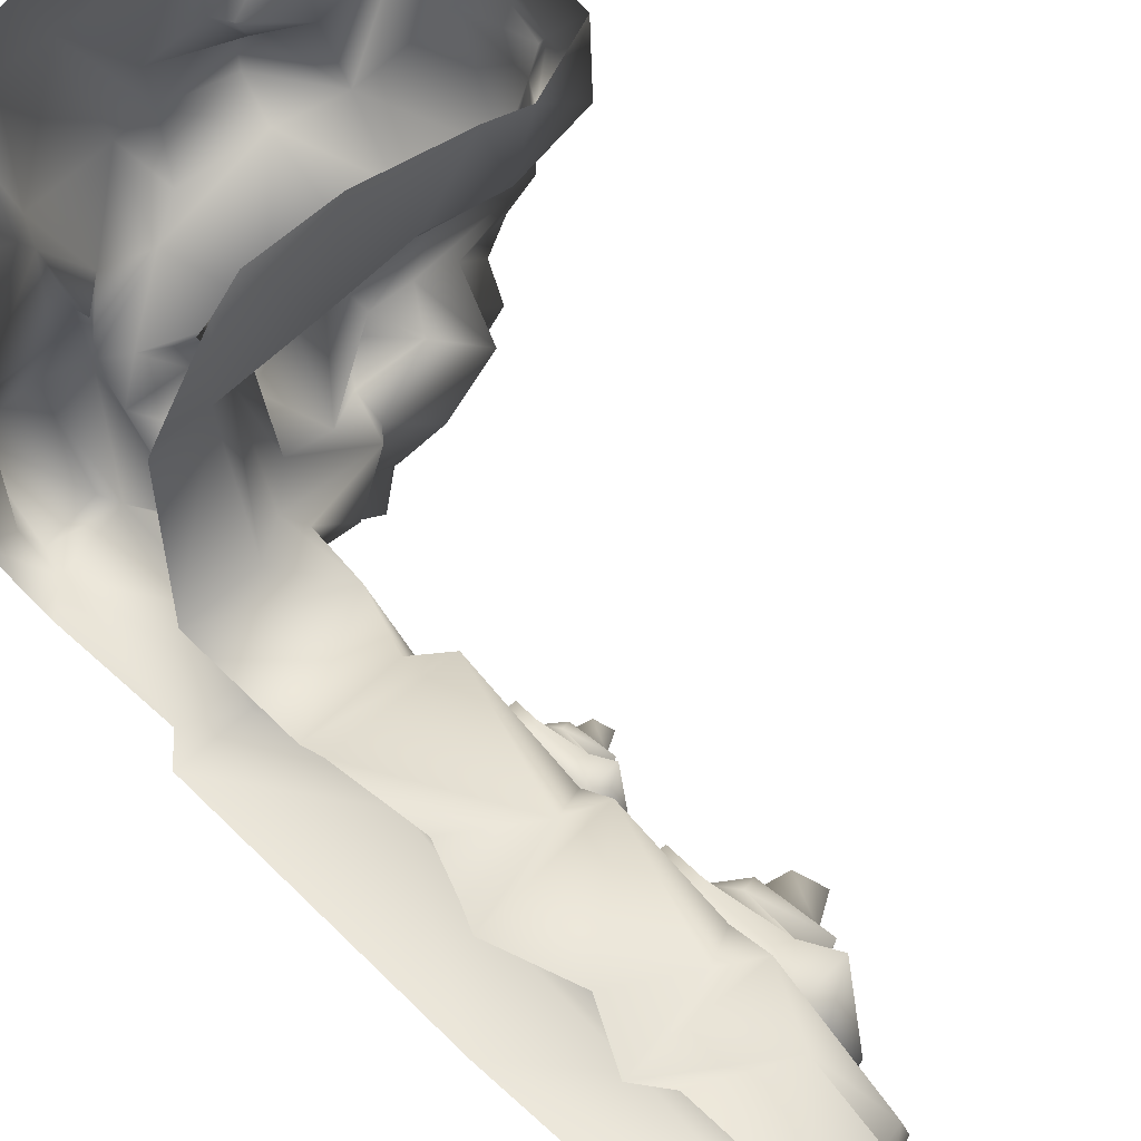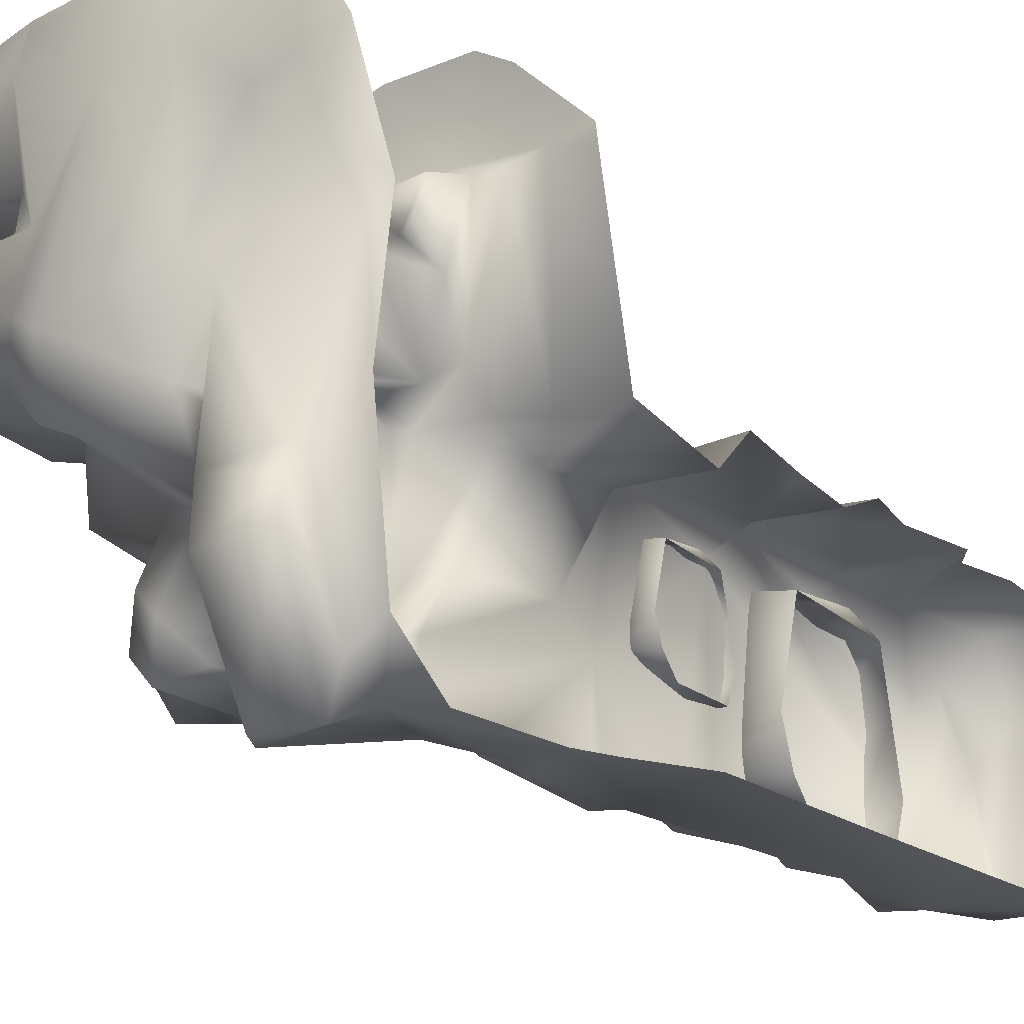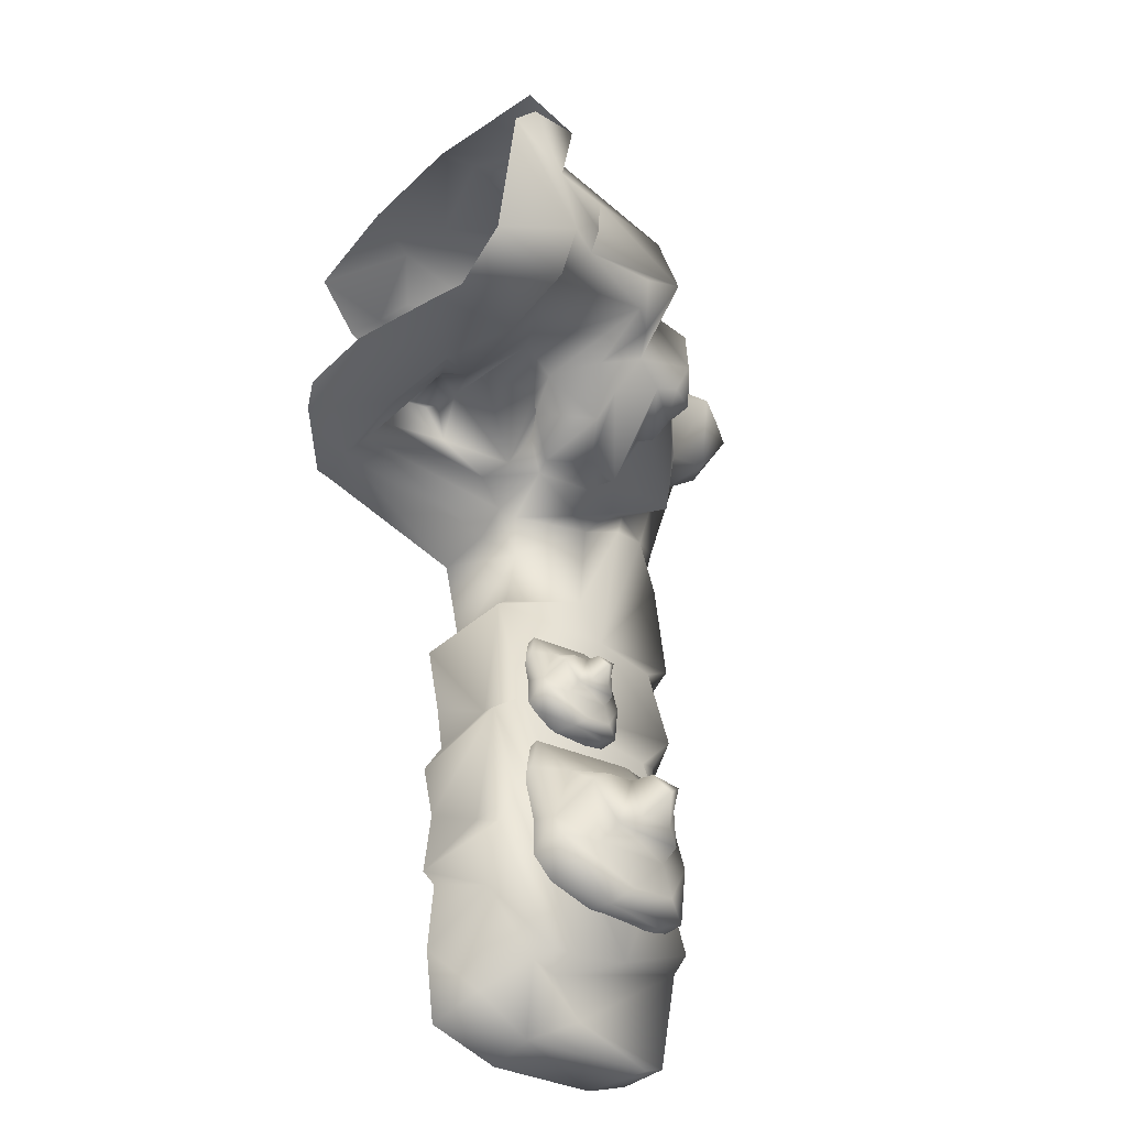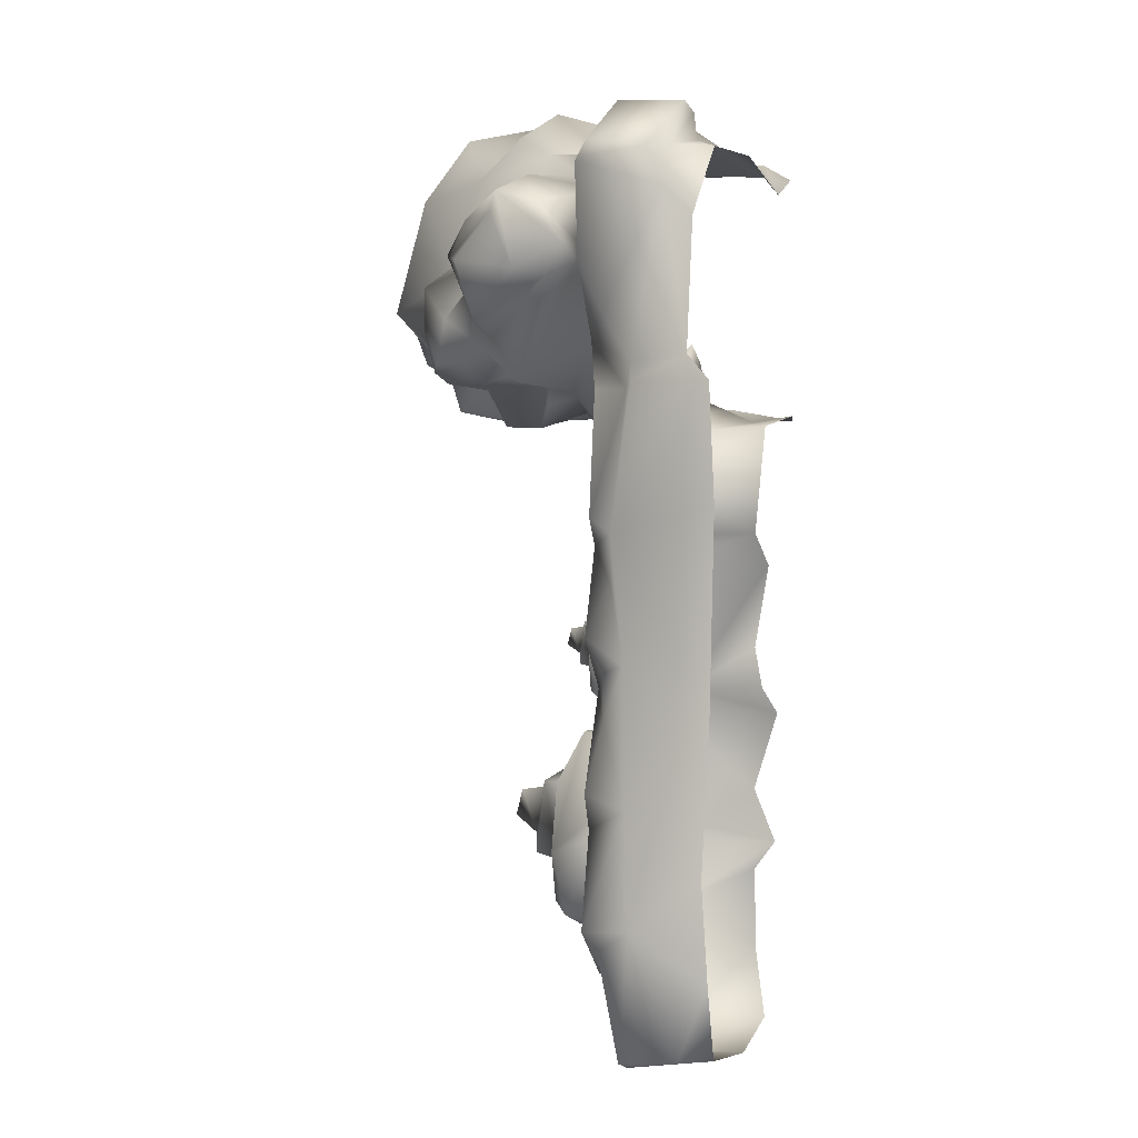
<metadata>
{"format":"obj","ext":"obj","renderer":"f3d","projection":"perspective","resolution":1024,"background":"white","views":[{"elev":61.3,"azim":-44.0,"up":"+Z"},{"elev":-18.7,"azim":-142.7,"up":"+Z"},{"elev":-43.4,"azim":49.2,"up":"+Y"},{"elev":1.6,"azim":-160.9,"up":"+Y"}]}
</metadata>
<code>
v  -2.49 6.097 -11.83
v  -1.716 6.561 -11.9
v  -1.737 5.278 -11.91
v  1.176 11.1 -9.512
v  1.558 10.42 -8.299
v  1.536 9.978 -9.423
v  1.362 9.462 -9.017
v  1.193 9.267 -7.95
v  0.3166 9.308 -8.38
v  -1.323 6.317 -11.4
v  -1.296 6.304 -9.712
v  -1.183 3.603 -10.95
v  -1.932 11.52 -10.48
v  -2.287 11.24 -9.096
v  -1.478 11.33 -8.879
v  -0.3912 9.28 -8.141
v  -0.4338 9.156 -10.27
v  0.525 9.166 -9.415
v  -0.1282 8.763 -9.64
v  -0.3942 11.41 -10.14
v  -0.1486 10.53 -10.22
v  -0.9221 11.11 -10.58
v  -0.2674 11.91 -9.513
v  -1.207 11.66 -9.171
v  -0.625 11.8 -7.915
v  1.665 11.25 -7.247
v  0.7824 11.59 -7.787
v  0.3462 11.48 -7.109
v  -1.579 4.075 -9.554
v  -2.299 3.646 -9.416
v  -1.717 2.993 -9.598
v  -2.408 8.763 -9.497
v  -1.746 8.725 -9.454
v  -1.815 8.874 -7.63
v  -1.172 9.029 -10.47
v  -1.322 8.254 -9.613
v  -1.184 7.941 -10.41
v  -1.798 9.077 -11.94
v  -1.582 7.742 -11.85
v  -2.504 9.076 -11.91
v  -1.296 8.771 -9.569
v  -1.321 11.01 -12.07
v  -1.145 11.3 -10.64
v  -1.198 10.35 -11.57
v  0.0311 10.25 -11.55
v  -0.5616 10.15 -11.62
v  -0.2942 10.68 -11.5
v  -2.289 9.314 -11.87
v  -2.082 10.79 -11.9
v  -1.764 9.255 -11.85
v  -1.532 3.462 -10.09
v  1.473 9.64 -8.251
v  -0.5489 9.039 -6.865
v  -1.353 9.051 -6.861
v  -0.9287 8.848 -7.549
v  -2.278 8.932 -7.777
v  0.5798 11.27 -9.54
v  0.4913 10.59 -9.722
v  0.0451 9.286 -10.14
v  0.8232 9.219 -9.752
v  -2.011 11.39 -10.55
v  -2.392 11.3 -10.09
v  -1.474 9.713 -11.77
v  -0.045 11.75 -8.751
v  0.4089 11.56 -7.515
v  0.3401 11.49 -8.306
v  1.453 10.81 -7.9
v  1.032 11.21 -8.737
v  -1.616 6.177 -9.479
v  -2.28 6.586 -9.377
v  -2.393 6.207 -9.54
v  -1.251 9.497 -11.39
v  -1.172 9.351 -10.98
v  -1.184 7.52 -10.7
v  -1.167 9.628 -11.04
v  -1.163 10.2 -11.53
v  -0.3895 9.144 -11
v  -1.293 5.042 -11.58
v  -1.818 2.782 -10.26
v  -1.536 3.01 -10.68
v  1.619 9.619 -7.927
v  1.628 10.73 -7.096
v  1.46 9.073 -7.042
v  1.696 11.05 -7.802
v  1.118 11.32 -7.881
v  0.1676 10.3 -11.31
v  0.0578 9.458 -10.25
v  -0.8715 8.979 -9.114
v  -1.255 9.231 -8.516
v  -1.254 9.029 -9.068
v  0.5864 9.385 -9.161
v  0.1386 9.312 -8.825
v  0.3639 8.794 -9.295
v  -1.519 11.42 -8.09
v  -1.151 11.72 -7.772
v  -0.2183 10.91 -10.89
v  -1.19 10.93 -10.82
v  -0.737 10.78 -11.43
v  -1.785 4.207 -11.96
v  -1.293 7.378 -9.37
v  -2.401 7.398 -9.32
v  0.7304 9.387 -10.29
v  0.929 9.733 -10.13
v  0.8789 9.316 -9.974
v  0.8697 10.33 -9.527
v  1.445 9.022 -7.878
v  -0.0896 8.932 -7.653
v  -1.36 9.086 -7.788
v  -0.3583 9.039 -7.8
v  -1.405 11.71 -11.09
v  -1.966 11.13 -12.05
v  -2.037 11.68 -11.07
v  -1.418 11.2 -12.04
v  -1.324 6.8 -11.79
v  -1.467 3.991 -11.87
v  -1.653 2.996 -11.83
v  -1.511 3.371 -10.35
v  0.314 10.36 -11.03
v  0.1961 10.17 -10.58
v  -0.0616 9.589 -10.82
v  0.9573 10.16 -10.07
v  0.6151 9.813 -10.36
v  0.1219 10.4 -10.41
v  -0.6299 8.797 -9.349
v  -0.8645 8.814 -10.1
v  -2.354 7.719 -9.673
v  0.7116 11.71 -9.448
v  0.0443 11.81 -9.335
v  0.6992 11.72 -8.769
v  -1.302 11.43 -9.251
v  -1.158 11.36 -10.04
v  -1.278 11.55 -10.54
v  -1.175 11.17 -9.922
v  -0.9198 11.38 -9.855
v  0.8764 9.425 -9.465
v  -2.151 11.45 -8.607
v  -1.945 11.47 -8.015
v  0.0535 10.67 -11.21
v  -0.1029 8.951 -8.85
v  -0.5322 8.922 -9.356
v  -0.6621 9.043 -10.07
v  -2.474 3.034 -11.61
v  -2.426 2.812 -10.37
v  -2.448 2.992 -9.634
v  0.9972 11.24 -8.347
v  0.8416 11.5 -8.266
v  -1.312 5.989 -9.36
v  -1.301 5.004 -9.645
v  -1.245 3.476 -10.4
v  -2.274 5.192 -9.37
v  -1.644 4.833 -9.453
v  1.642 10.32 -7.712
v  -2.52 7.979 -11.79
v  -0.5412 9.312 -7.839
v  -1.304 9.492 -7.898
v  -0.7906 9.424 -8.295
v  -0.0486 11.61 -9.998
v  -1.671 2.914 -11.64
v  -2.206 3.054 -11.85
v  -0.0394 9.716 -11.24
v  -0.8259 10.1 -11.43
v  -2.106 11.18 -11.71
v  -2.436 11.17 -11.5
v  -0.1979 9.38 -8.911
v  -0.4084 9.54 -8.381
v  -0.3573 9.447 -9.094
v  -0.5543 9.138 -9.17
v  -0.782 9.066 -10.53
v  -2.51 4.694 -9.477
v  0.6565 8.922 -7.905
v  0.8064 8.864 -7.128
v  -1.316 4.635 -9.46
v  -1.31 3.512 -10.12
v  -1.7 9.024 -11.76
v  -1.395 9.026 -11.73
v  -1.386 7.875 -11.86
v  -1.451 6.032 -11.66
v  -1.566 7.281 -11.79
v  0.453 11.34 -8.339
v  0.5522 11.35 -8.575
v  -1.334 4.174 -11.92
v  -1.494 7.705 -9.629
v  -1.075 9.481 -8.283
v  1.49 9.81 -9.031
v  1.138 9.518 -9.308
v  0.4202 9.406 -10.27
v  0.3042 9.617 -10.43
v  -2.519 5.951 -9.428
v  -1.581 8.989 -7.745
v  -0.3607 10.88 -11.52
v  -1.002 10.38 -11.51
v  -1.95 11.53 -7.213
v  -2.03 11.62 -10.72
v  -1.325 7.619 -11.52
v  1.785 10.81 -7.225
v  -1.327 9.668 -8.307
v  -0.5386 11.06 -11.14
v  -1.439 6.472 -11.65
v  -2.308 4.419 -9.47
v  -2.491 3.753 -11.88
v  -2.371 11.1 -8.832
v  -2.262 11.39 -7.844
v  1.674 9.754 -8.178
v  -0.9092 11.7 -7.175
v  0.2108 11.63 -7.293
v  -1.43 8.917 -9.444
v  -0.3804 8.979 -10.12
v  -1.639 8.999 -7.013
v  -1.321 5.394 -11.79
v  0.2665 9.171 -10.18
v  0.4432 8.954 -7.081
v  -2.416 4.671 -11.82
v  -2.347 10.52 -11.89
v  -2.225 8.891 -7.573
v  -1.003 6.189 -10.35
v  -0.9893 6.444 -10.57
v  -0.9987 6.391 -10.09
v  -0.866 6.803 -10.22
v  -0.8671 6.827 -10.48
v  -0.9016 6.807 -10.08
v  -1.43 7.139 -10.33
v  -1.155 7.027 -9.742
v  -1.114 7.142 -10.41
v  -1.017 6.516 -10.77
v  -1.106 6.19 -10.81
v  -1.329 6.631 -10.82
v  -0.9843 6.784 -10.02
v  -0.8501 6.434 -10.1
v  -0.9748 6.288 -9.779
v  -1.079 6.07 -10.23
v  -0.6502 6.643 -10.32
v  -0.8284 6.572 -10.48
v  -0.7449 6.808 -10.48
v  -1.402 6.84 -10.77
v  -1.141 7.15 -10.58
v  -1.44 6.592 -9.758
v  -1.062 6.464 -9.805
v  -1.162 6.825 -9.712
v  -1.259 6.282 -9.793
v  -1.218 6.151 -9.911
v  -1.463 7.041 -9.793
v  -1.003 6.876 -10.64
v  -1.063 6.966 -10.58
v  -1.387 6.196 -10.8
v  -1.392 6.108 -10.51
v  -1.134 6.111 -10.62
v  -1.099 6.885 -9.955
v  -0.8229 6.54 -10.25
v  -0.8488 6.474 -10.54
v  -0.9149 6.876 -10.59
v  -1.449 7.088 -10.59
v  -0.7202 6.78 -10.25
v  -1.32 6.06 -10.12
v  -0.9895 6.233 -10.62
v  -1.397 6.262 -9.823
v  -0.8942 4.257 -10.83
v  -0.8705 4.694 -11.2
v  -0.8866 4.603 -10.39
v  -0.66 5.306 -10.61
v  -0.6619 5.346 -11.05
v  -0.7209 5.313 -10.36
v  -1.623 5.88 -10.8
v  -1.154 5.689 -9.793
v  -1.083 5.884 -10.93
v  -0.9184 4.816 -11.54
v  -1.07 4.26 -11.61
v  -1.45 5.013 -11.63
v  -0.862 5.273 -10.28
v  -0.6329 4.676 -10.4
v  -0.8456 4.427 -9.857
v  -1.024 4.054 -10.63
v  -0.2917 5.032 -10.78
v  -0.5958 4.912 -11.05
v  -0.4533 5.314 -11.05
v  -1.575 5.368 -11.55
v  -1.129 5.899 -11.23
v  -1.64 4.946 -9.821
v  -0.9954 4.728 -9.901
v  -1.165 5.343 -9.742
v  -1.331 4.417 -9.881
v  -1.261 4.194 -10.08
v  -1.679 5.712 -9.882
v  -0.8938 5.43 -11.32
v  -0.9963 5.585 -11.22
v  -1.549 4.271 -11.59
v  -1.558 4.12 -11.1
v  -1.118 4.124 -11.3
v  -1.058 5.447 -10.16
v  -0.5864 4.856 -10.66
v  -0.6307 4.744 -11.15
v  -0.7435 5.431 -11.25
v  -1.656 5.792 -11.24
v  -0.4111 5.267 -10.66
v  -1.435 4.038 -10.44
v  -0.8708 4.333 -11.3
v  -1.566 4.383 -9.931
o Platform7_Rock
g Platform7_Rock
f 1 2 3
f 4 5 6
f 7 8 9
f 10 11 12
f 13 14 15
f 9 8 16
f 17 18 19
f 20 21 22
f 23 24 25
f 26 27 28
f 29 30 31
f 32 33 34
f 35 36 37
f 38 39 40
f 33 32 36
f 35 41 36
f 42 43 44
f 45 46 47
f 48 49 50
f 29 31 51
f 8 7 52
f 53 54 55
f 32 34 56
f 21 57 58
f 17 59 60
f 61 62 14
f 42 63 49
f 64 65 66
f 67 4 68
f 69 70 71
f 72 73 74
f 75 76 77
f 10 12 78
f 51 79 80
f 81 82 83
f 84 85 26
f 45 47 86
f 77 87 17
f 88 89 90
f 91 92 93
f 24 94 95
f 22 21 96
f 44 97 98
f 1 3 99
f 100 101 69
f 74 100 11
f 102 103 104
f 4 6 105
f 106 81 83
f 55 107 53
f 108 90 89
f 55 109 107
f 42 110 43
f 111 112 113
f 114 74 11
f 1 39 2
f 115 116 99
f 115 117 80
f 118 119 120
f 121 122 123
f 88 90 124
f 41 125 124
f 36 32 126
f 20 57 21
f 127 128 129
f 130 131 132
f 133 130 134
f 105 6 135
f 91 7 92
f 15 136 137
f 63 42 76
f 76 75 72
f 118 123 119
f 138 96 123
f 139 140 93
f 141 19 140
f 142 79 143
f 31 30 144
f 67 68 145
f 66 65 146
f 147 148 149
f 147 150 151
f 152 82 81
f 6 5 52
f 40 39 153
f 154 108 155
f 156 9 16
f 132 13 130
f 113 112 110
f 134 24 23
f 128 57 157
f 142 158 79
f 159 99 116
f 118 120 160
f 161 160 120
f 162 163 61
f 122 103 102
f 17 87 59
f 164 9 165
f 139 166 167
f 77 168 75
f 41 35 125
f 150 169 151
f 103 105 135
f 58 121 123
f 101 100 126
f 94 137 95
f 15 137 94
f 170 106 171
f 81 106 8
f 149 172 173
f 115 12 117
f 174 175 176
f 63 76 72
f 2 177 3
f 114 11 10
f 175 74 176
f 39 178 2
f 103 135 60
f 17 60 18
f 68 179 145
f 129 64 180
f 171 106 83
f 3 181 99
f 181 78 12
f 37 182 100
f 100 182 126
f 65 64 25
f 43 132 131
f 43 131 134
f 108 89 155
f 183 154 155
f 164 139 92
f 92 139 93
f 6 52 184
f 6 184 185
f 186 187 102
f 186 102 104
f 69 188 147
f 100 69 11
f 189 34 33
f 55 189 109
f 160 45 86
f 46 45 160
f 153 39 1
f 93 140 19
f 19 18 93
f 65 27 146
f 145 85 67
f 190 46 191
f 77 76 161
f 95 137 192
f 88 164 165
f 167 166 88
f 4 105 57
f 4 127 129
f 77 17 168
f 124 125 141
f 61 193 162
f 193 13 132
f 194 74 114
f 194 176 74
f 122 102 187
f 120 119 187
f 170 8 106
f 8 170 16
f 157 23 128
f 128 23 25
f 67 85 84
f 84 195 152
f 156 89 88
f 183 196 89
f 188 69 71
f 29 173 172
f 169 29 172
f 15 94 24
f 24 134 130
f 96 138 190
f 197 98 97
f 114 2 178
f 10 198 114
f 12 11 147
f 69 147 11
f 156 16 154
f 16 107 109
f 144 79 31
f 51 31 79
f 111 42 49
f 162 49 163
f 169 199 29
f 35 75 168
f 73 35 37
f 29 51 173
f 149 173 117
f 50 63 72
f 49 63 50
f 43 97 44
f 197 97 22
f 200 99 159
f 40 48 38
f 135 18 60
f 91 93 18
f 136 201 202
f 14 62 201
f 129 180 68
f 68 4 129
f 21 123 96
f 58 123 21
f 187 77 120
f 161 120 77
f 157 20 23
f 157 57 20
f 79 158 80
f 115 80 116
f 4 67 5
f 67 84 152
f 161 46 160
f 161 191 46
f 156 165 9
f 156 88 165
f 52 5 203
f 52 81 8
f 95 192 204
f 25 204 205
f 72 74 175
f 72 175 174
f 128 64 129
f 64 128 25
f 163 62 61
f 206 41 124
f 206 36 41
f 168 17 141
f 17 207 141
f 34 55 208
f 34 189 55
f 68 180 179
f 66 180 64
f 124 141 140
f 124 167 88
f 143 79 144
f 177 10 209
f 177 198 10
f 147 151 148
f 149 148 172
f 164 92 9
f 92 7 9
f 3 78 181
f 209 10 78
f 142 159 158
f 142 200 159
f 86 47 138
f 118 160 86
f 85 27 26
f 146 27 85
f 59 210 60
f 210 59 87
f 57 128 127
f 127 4 57
f 196 155 89
f 183 155 196
f 53 107 211
f 147 188 150
f 58 57 105
f 121 58 105
f 121 105 103
f 103 122 121
f 164 166 139
f 88 166 164
f 43 20 22
f 97 43 22
f 205 204 28
f 27 65 28
f 174 50 72
f 39 38 174
f 110 42 113
f 111 113 42
f 42 44 76
f 98 191 44
f 206 189 33
f 206 33 36
f 23 20 134
f 43 134 20
f 91 185 7
f 135 91 18
f 126 182 36
f 37 36 182
f 112 111 162
f 162 111 49
f 1 99 212
f 212 99 200
f 52 203 81
f 203 152 81
f 190 47 46
f 47 190 138
f 213 49 48
f 163 49 213
f 146 85 145
f 179 146 145
f 39 176 194
f 174 176 39
f 140 139 167
f 124 140 167
f 104 103 60
f 186 104 60
f 152 5 67
f 152 203 5
f 195 82 152
f 107 170 211
f 16 170 107
f 198 177 2
f 2 114 198
f 15 14 136
f 14 201 136
f 173 51 117
f 117 51 80
f 3 209 78
f 177 209 3
f 130 15 24
f 130 13 15
f 110 132 43
f 132 110 193
f 151 172 148
f 151 169 172
f 109 108 154
f 16 109 154
f 80 158 116
f 159 116 158
f 122 119 123
f 119 122 187
f 189 108 109
f 90 108 189
f 210 187 186
f 210 186 60
f 184 7 185
f 184 52 7
f 14 13 61
f 13 193 61
f 38 50 174
f 38 48 50
f 141 207 19
f 207 17 19
f 37 100 74
f 74 73 37
f 208 55 54
f 89 156 183
f 183 156 154
f 110 112 193
f 193 112 162
f 24 95 25
f 25 95 204
f 76 44 191
f 191 161 76
f 87 187 210
f 87 77 187
f 134 131 133
f 133 131 130
f 168 125 35
f 125 168 141
f 72 75 73
f 73 75 35
f 170 171 211
f 214 34 208
f 34 214 56
f 206 124 90
f 206 90 189
f 91 135 185
f 135 6 185
f 98 190 191
f 190 98 197
f 96 190 197
f 22 96 197
f 29 199 30
f 70 69 101
f 137 136 202
f 137 202 192
f 114 178 194
f 39 194 178
f 12 147 149
f 117 12 149
f 180 66 179
f 179 66 146
f 28 65 205
f 65 25 205
f 99 181 115
f 115 181 12
f 118 138 123
f 138 118 86
f 215 216 217
f 218 219 220
f 221 222 223
f 224 225 226
f 227 217 228
f 217 216 228
f 229 230 215
f 231 232 233
f 234 235 224
f 236 237 238
f 229 239 240
f 221 241 222
f 241 236 238
f 242 224 235
f 222 243 223
f 226 225 244
f 245 244 246
f 227 247 237
f 243 247 220
f 228 232 248
f 228 218 220
f 216 249 228
f 216 250 249
f 237 239 229
f 229 215 217
f 234 251 235
f 233 252 231
f 228 248 218
f 253 246 230
f 229 240 230
f 219 252 233
f 232 219 233
f 224 254 225
f 230 225 254
f 237 217 227
f 229 217 237
f 250 216 242
f 243 220 219
f 243 222 247
f 222 241 238
f 231 248 232
f 248 231 252
f 216 224 242
f 224 216 254
f 236 239 237
f 239 255 240
f 253 245 246
f 252 218 248
f 219 218 252
f 228 249 232
f 249 250 232
f 251 221 235
f 255 236 241
f 236 255 239
f 240 253 230
f 240 255 253
f 250 219 232
f 243 219 250
f 242 243 250
f 235 243 242
f 220 247 227
f 227 228 220
f 215 254 216
f 215 230 254
f 238 237 247
f 238 247 222
f 244 225 246
f 230 246 225
f 235 221 223
f 243 235 223
f 226 234 224
f 226 244 234
f 256 257 258
f 259 260 261
f 262 263 264
f 265 266 267
f 268 258 269
f 258 257 269
f 270 271 256
f 272 273 274
f 275 276 265
f 277 278 279
f 270 280 281
f 262 282 263
f 282 277 279
f 283 265 276
f 263 284 264
f 267 266 285
f 286 285 287
f 268 288 278
f 284 288 261
f 269 273 289
f 269 259 261
f 257 290 269
f 257 291 290
f 278 280 270
f 270 256 258
f 275 292 276
f 274 293 272
f 269 289 259
f 294 287 271
f 270 281 271
f 260 293 274
f 273 260 274
f 265 295 266
f 271 266 295
f 278 258 268
f 270 258 278
f 291 257 283
f 284 261 260
f 284 263 288
f 263 282 279
f 272 289 273
f 289 272 293
f 257 265 283
f 265 257 295
f 277 280 278
f 280 296 281
f 294 296 286
f 294 286 287
f 293 259 289
f 260 259 293
f 269 290 273
f 290 291 273
f 292 262 276
f 296 277 282
f 277 296 280
f 281 294 271
f 281 296 294
f 291 260 273
f 284 260 291
f 283 284 291
f 276 284 283
f 261 288 268
f 268 269 261
f 256 295 257
f 256 271 295
f 279 278 288
f 279 288 263
f 285 266 287
f 271 287 266
f 276 262 264
f 284 276 264
f 267 275 265
f 267 285 275

</code>
